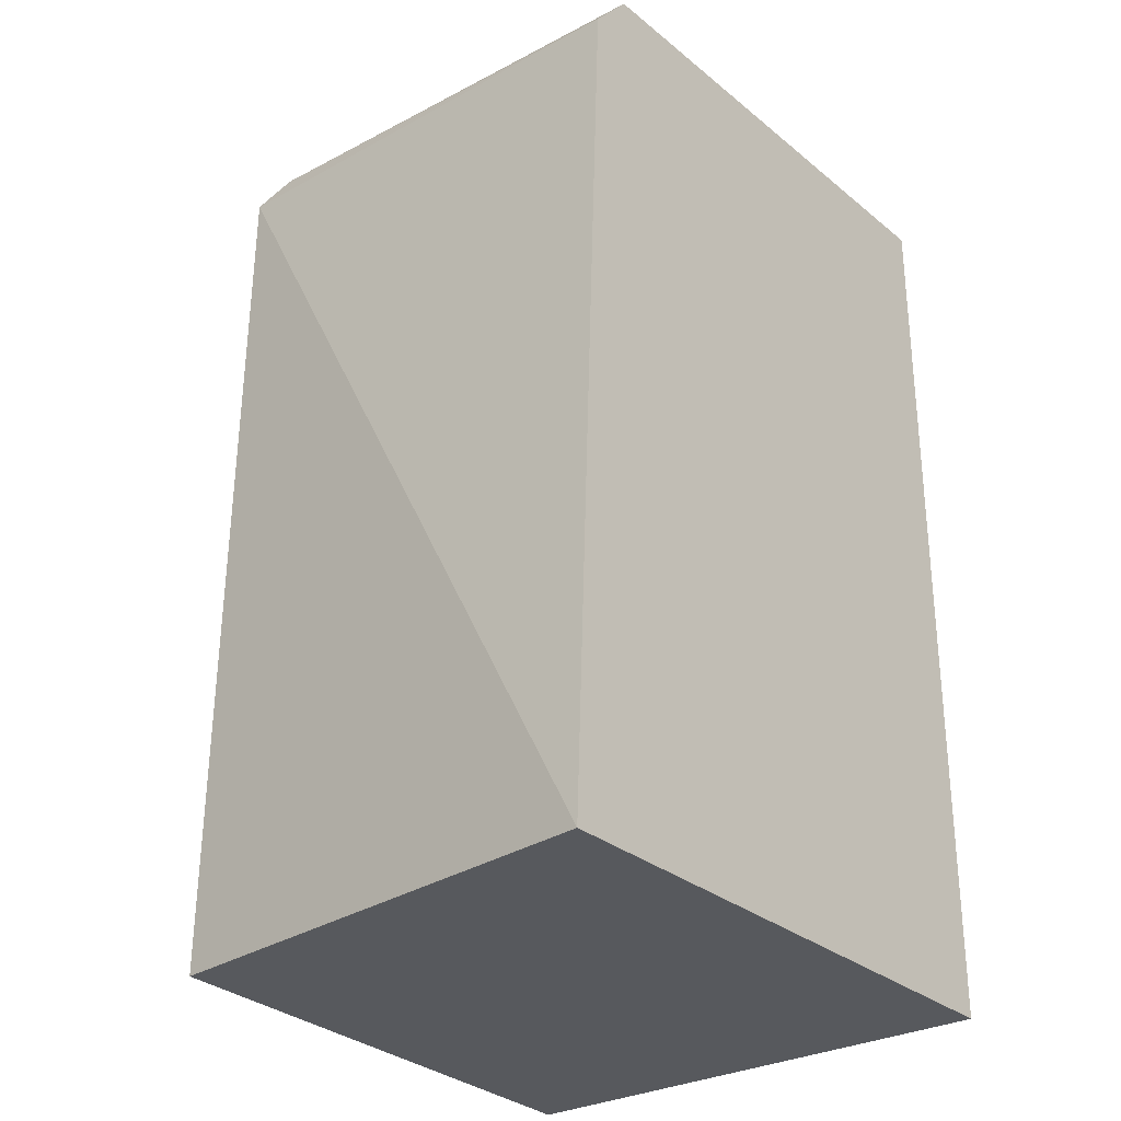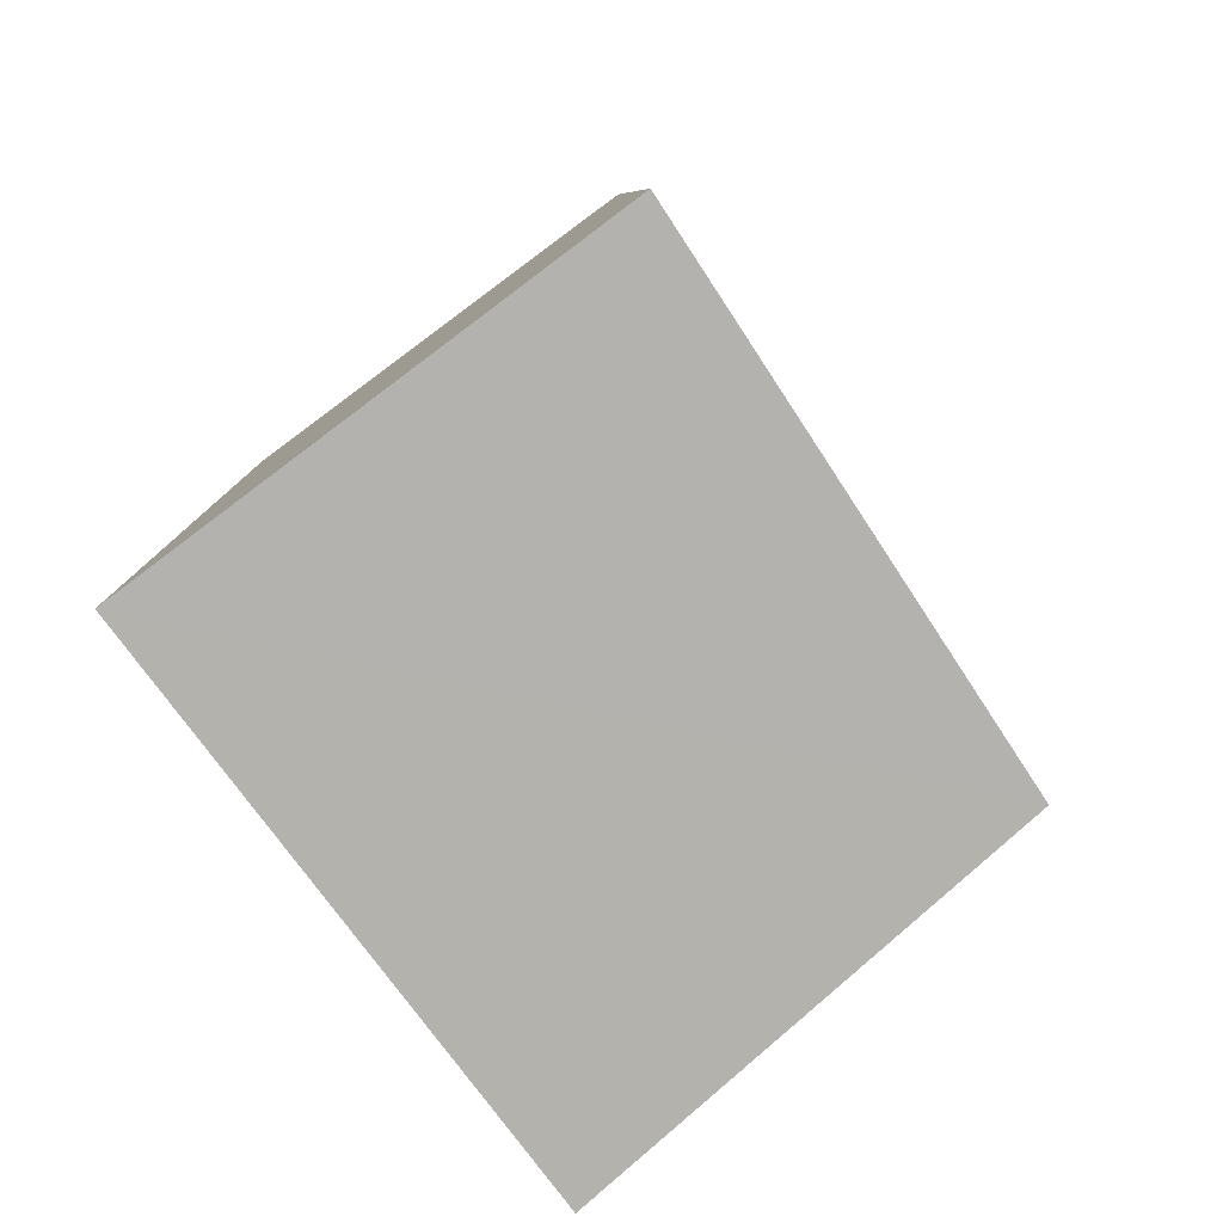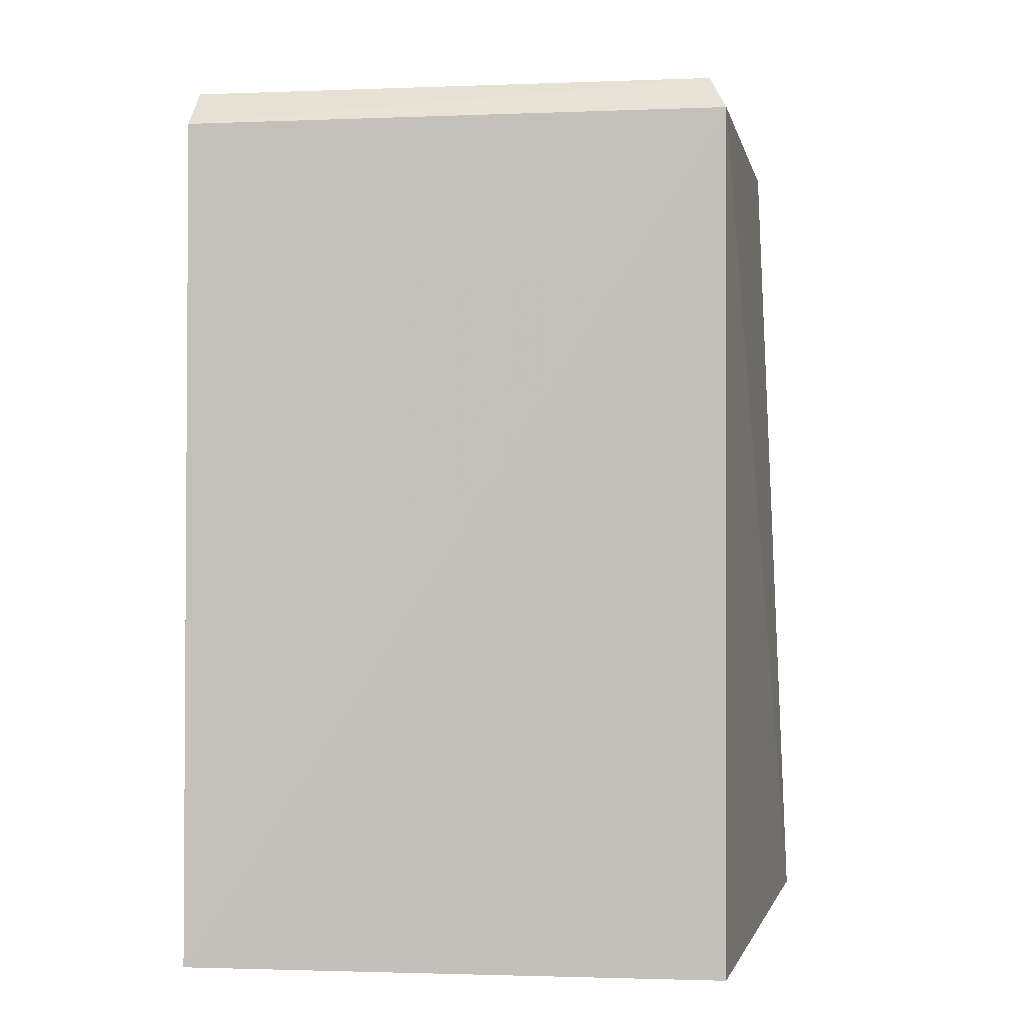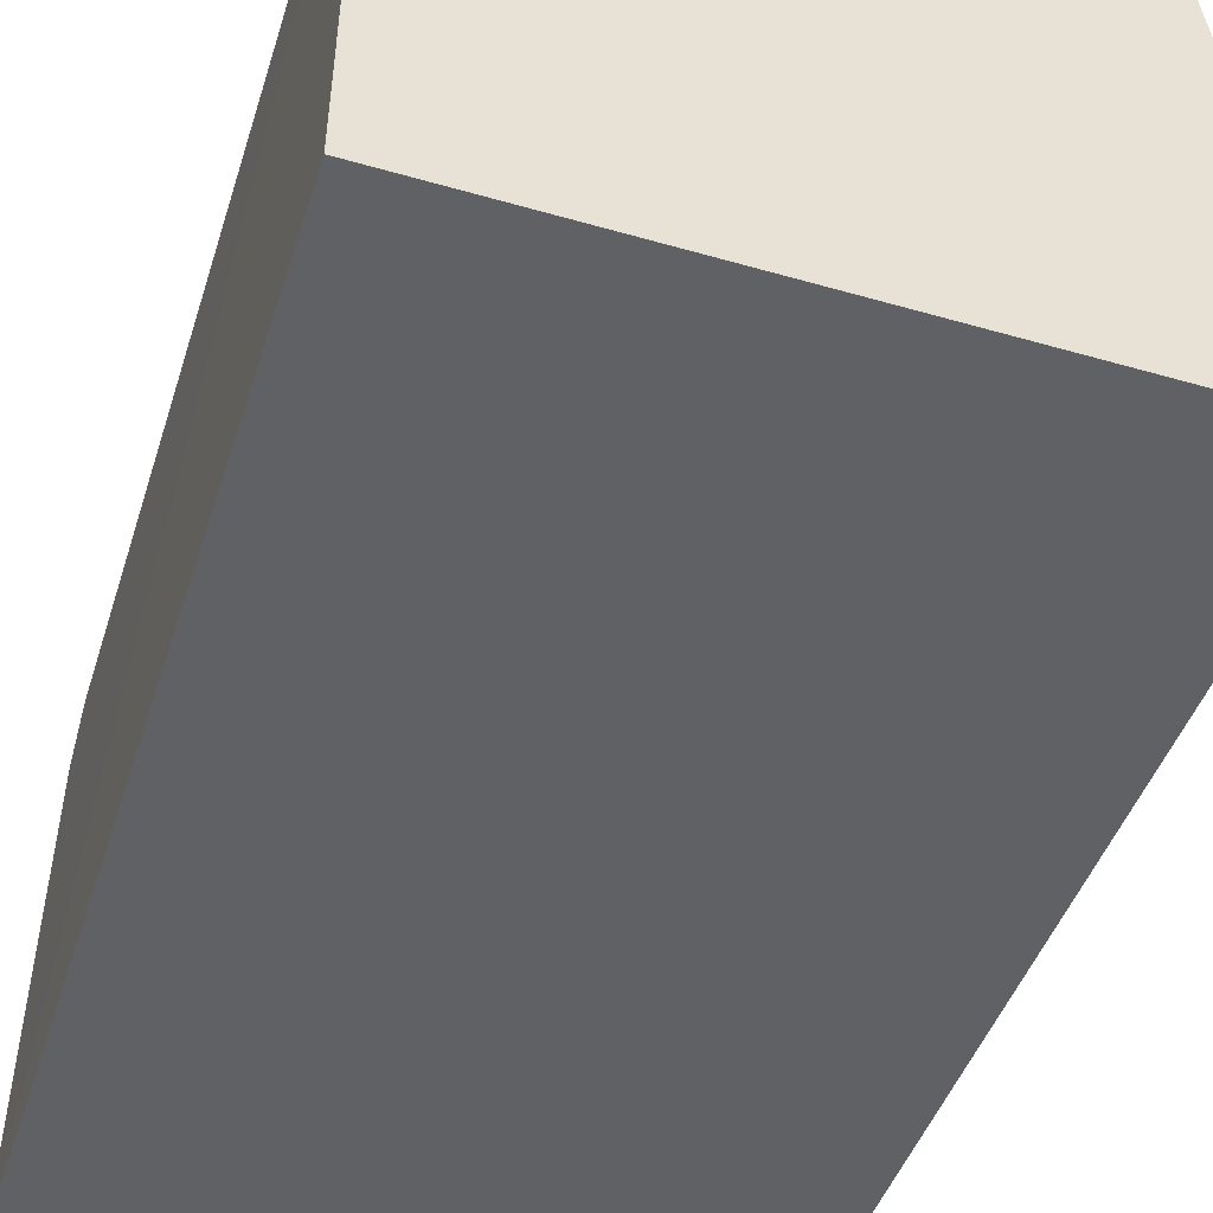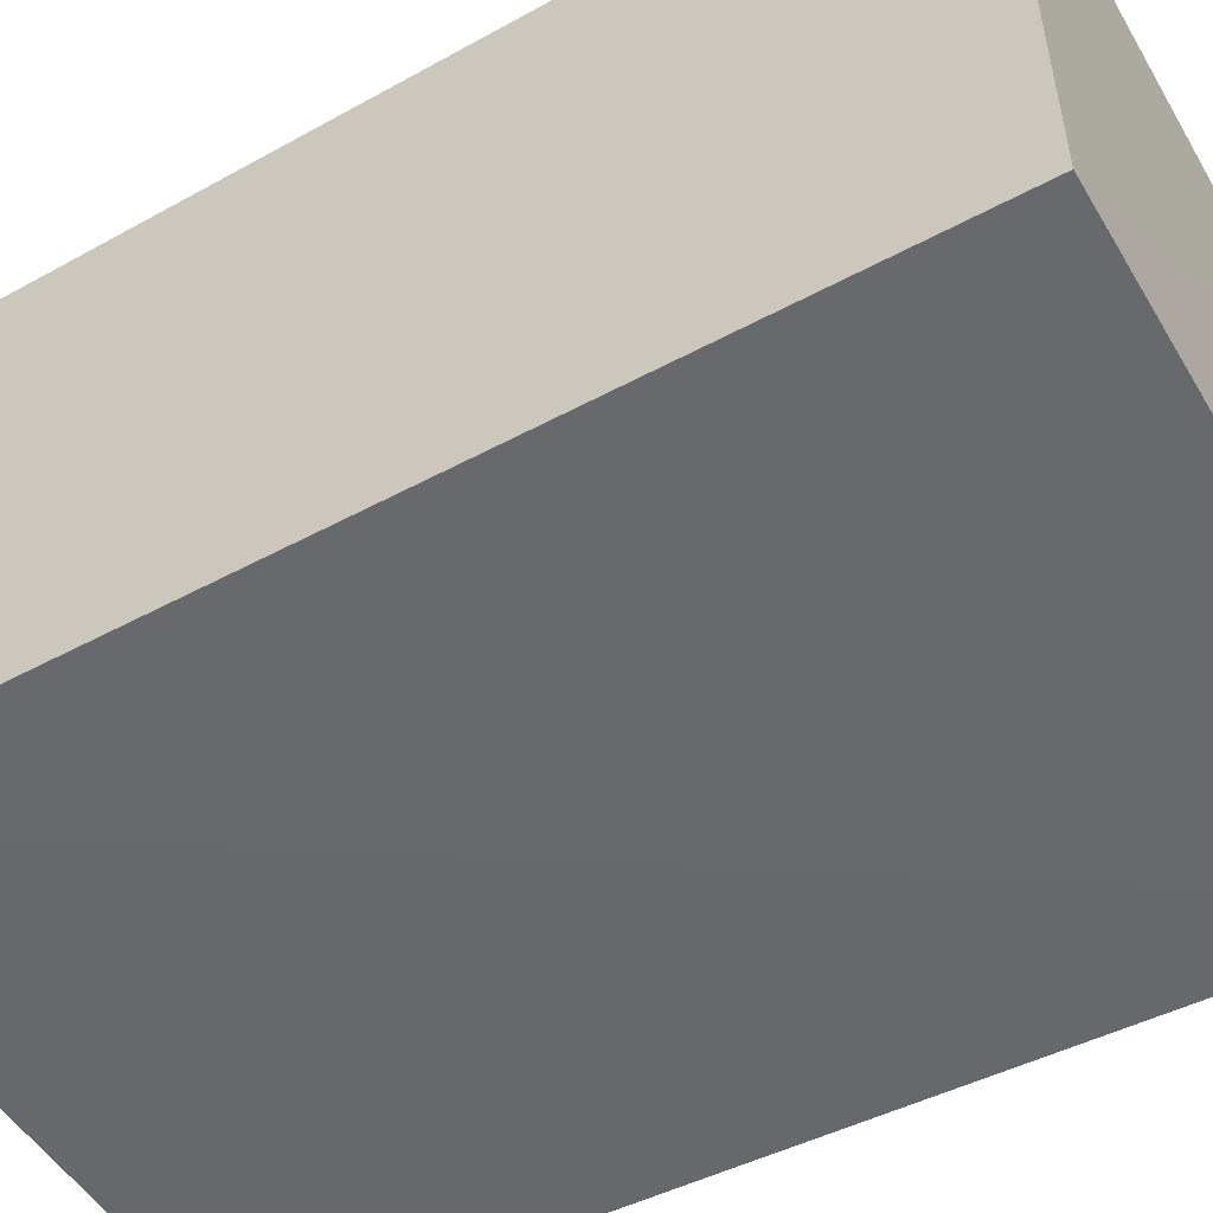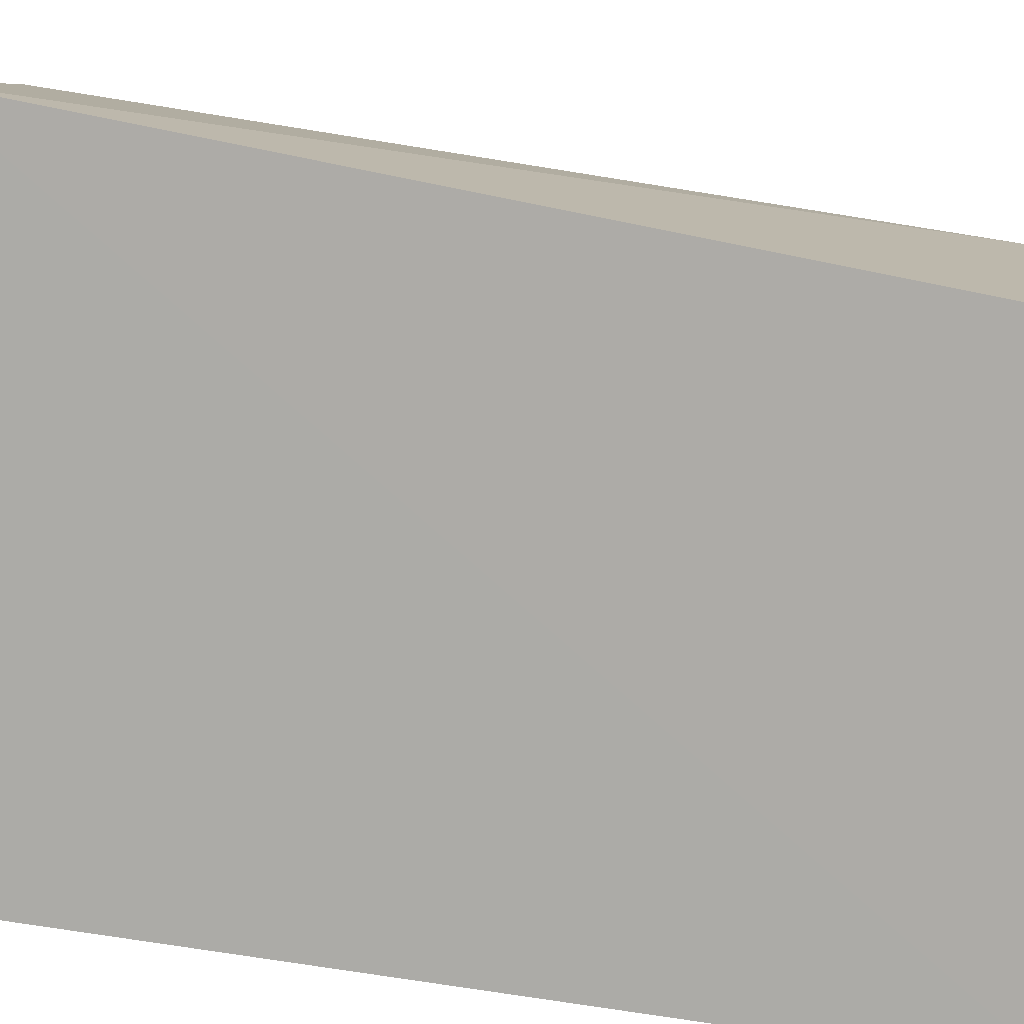
<metadata>
{"format":"obj","ext":"obj","renderer":"f3d","projection":"perspective","resolution":1024,"background":"white","views":[{"elev":-29.3,"azim":-51.1,"up":"+Z"},{"elev":-79.7,"azim":126.7,"up":"+Z"},{"elev":1.9,"azim":-171.3,"up":"+Z"},{"elev":-49.7,"azim":162.4,"up":"+Y"},{"elev":-52.7,"azim":120.0,"up":"+Y"},{"elev":-76.3,"azim":-98.8,"up":"+Y"}]}
</metadata>
<code>
v -0.02175 0.04136 0.1486
v -0.02171 0.02431 0.1494
v -0.02173 0.02432 0.1146
v -0.04256 0.0427 0.1146
v -0.04176 0.04145 0.1487
v -0.0217 0.04392 0.1146
v -0.04442 0.02432 0.1146
v -0.02175 0.0429 0.1472
v -0.04298 0.02436 0.1469
v -0.04244 0.04242 0.1475
v -0.04139 0.02436 0.1488
f 5 2 1
f 6 3 4
f 6 2 3
f 7 3 2
f 7 4 3
f 8 5 1
f 8 1 2
f 8 2 6
f 10 4 7
f 10 5 8
f 10 8 6
f 10 6 4
f 10 9 5
f 10 7 9
f 11 2 5
f 11 5 9
f 11 9 7
f 11 7 2

</code>
